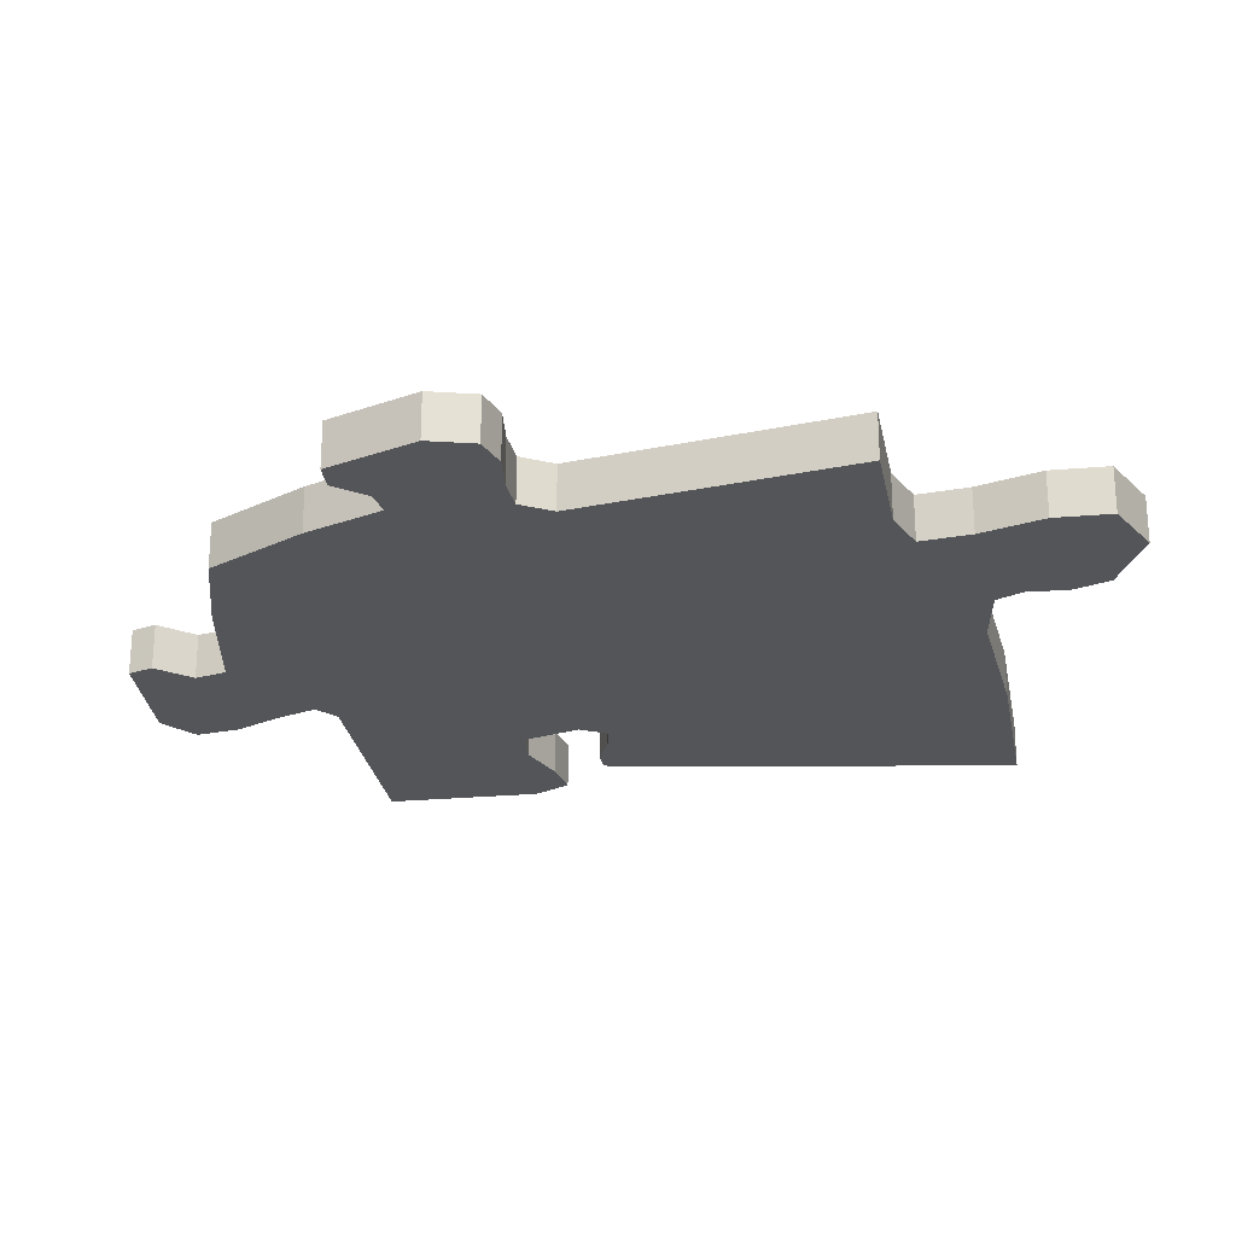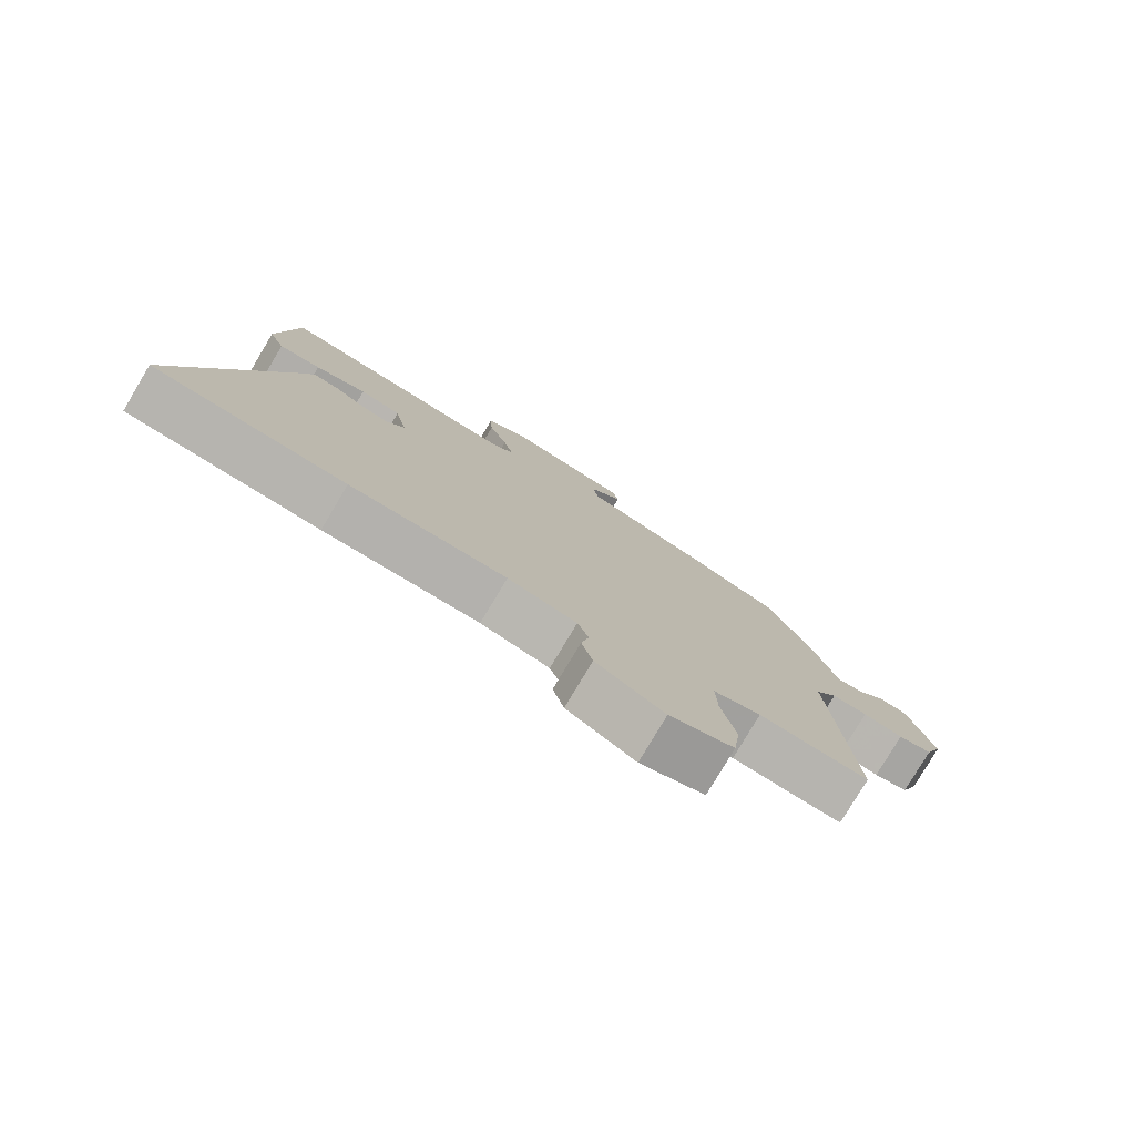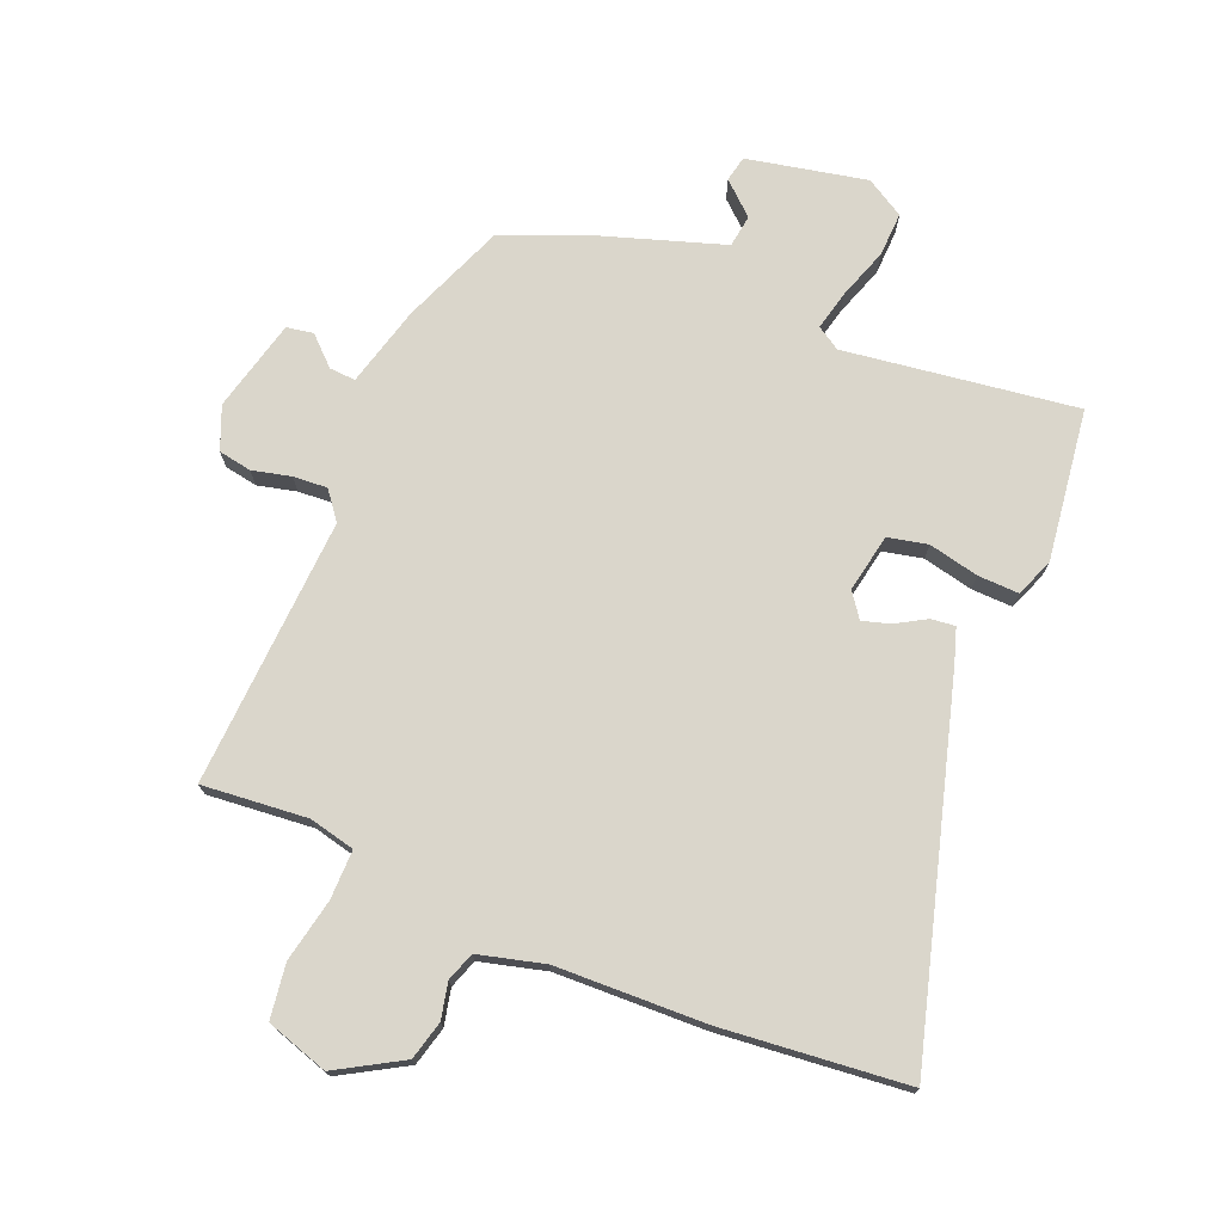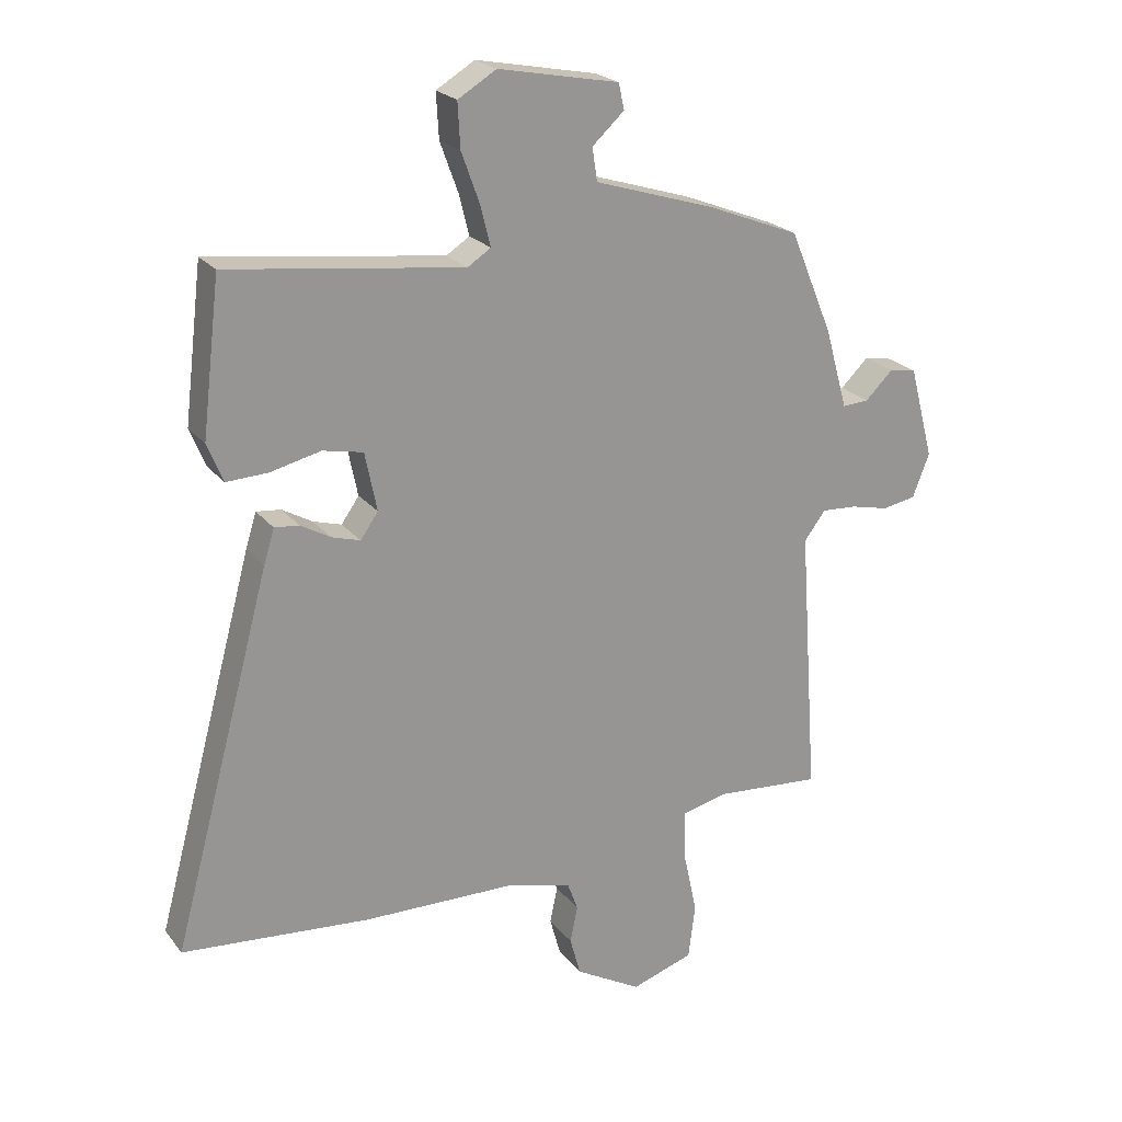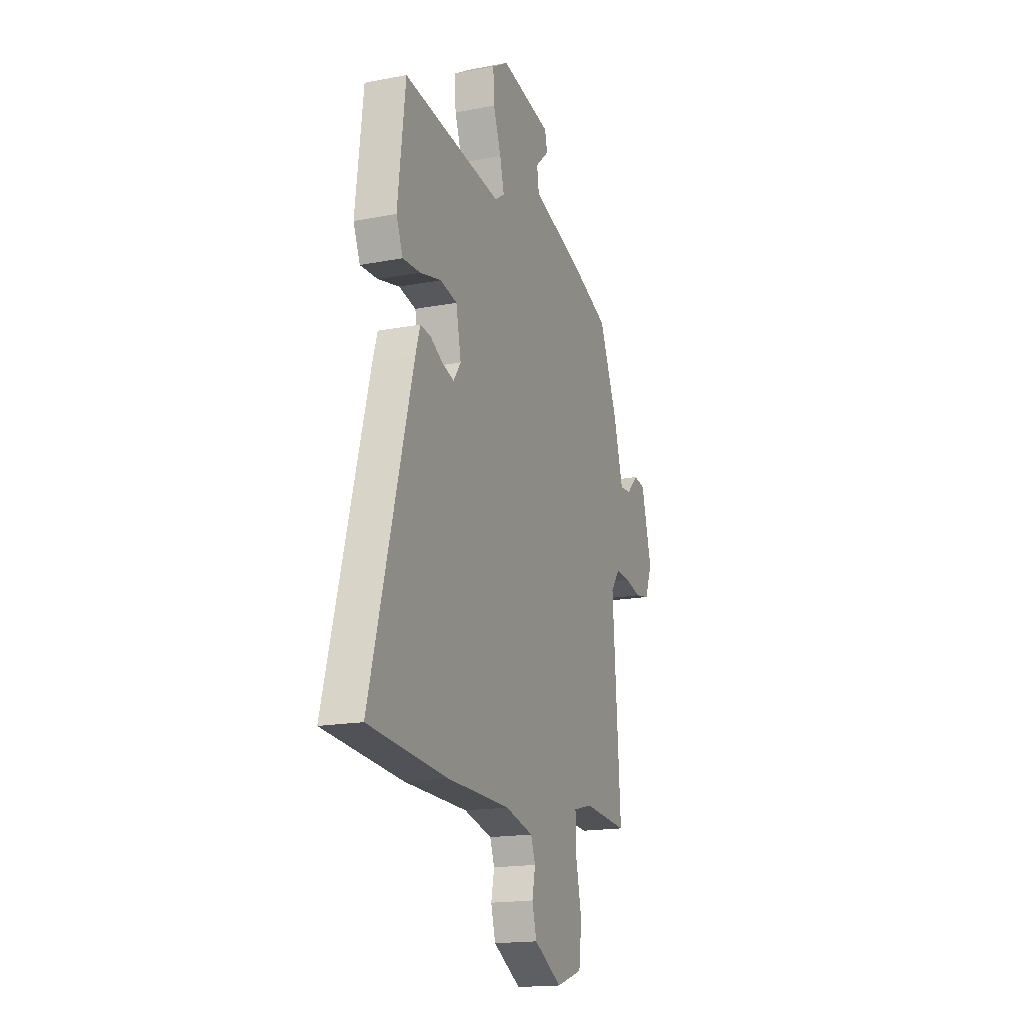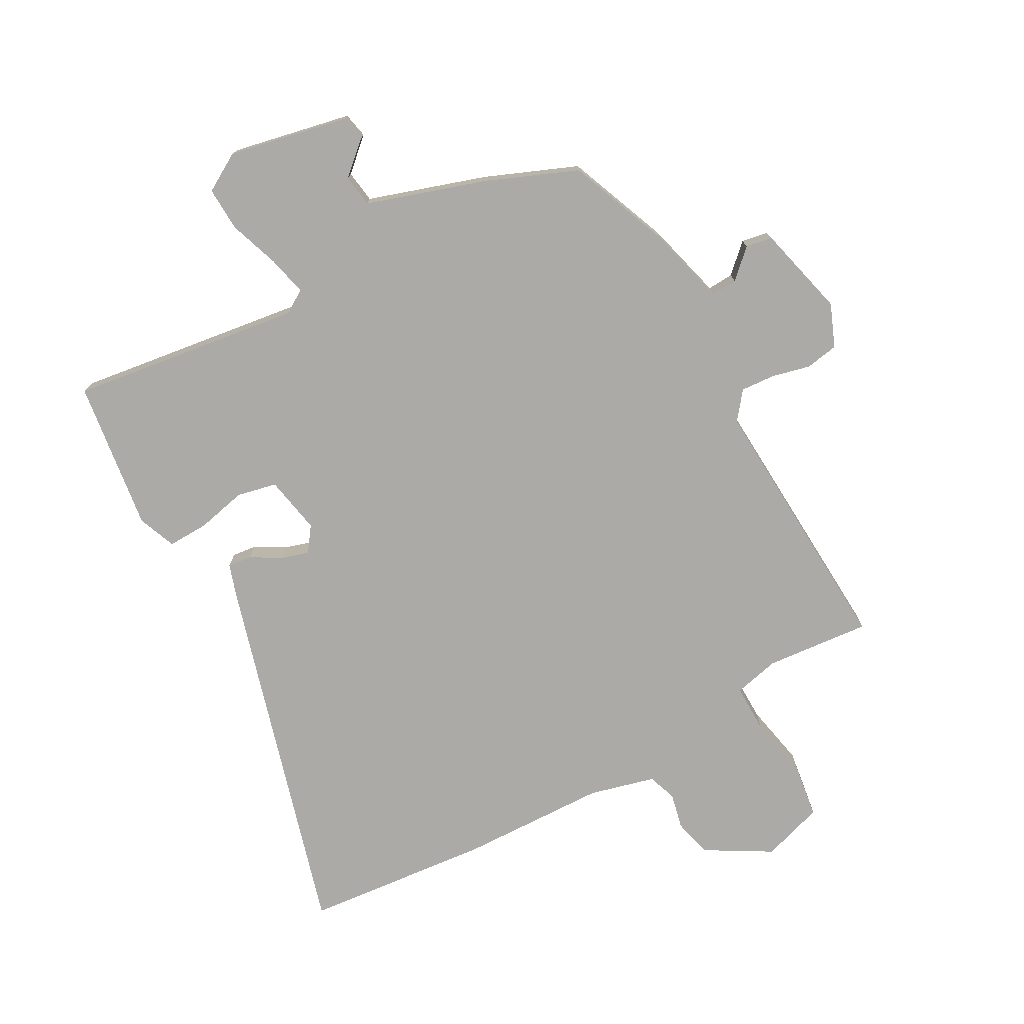
<metadata>
{"format":"obj","ext":"obj","renderer":"f3d","projection":"perspective","resolution":1024,"background":"white","views":[{"elev":-24.4,"azim":105.3,"up":"+Y"},{"elev":-78.9,"azim":-30.8,"up":"+Z"},{"elev":74.1,"azim":-158.4,"up":"+Y"},{"elev":22.3,"azim":-27.6,"up":"+Z"},{"elev":-17.1,"azim":-69.0,"up":"+Z"},{"elev":-75.8,"azim":28.0,"up":"+Y"}]}
</metadata>
<code>
v -0.318 0.07 -0.515
v -0.616 0.07 -0.49
v -0.458 0.07 0.097
v -0.441 0.07 0.152
v -0.402 0.07 0.148
v -0.354 0.07 0.121
v -0.309 0.07 0.108
v -0.281 0.07 0.148
v -0.3 0.07 0.241
v -0.364 0.07 0.254
v -0.444 0.07 0.235
v -0.51 0.07 0.232
v -0.535 0.07 0.293
v -0.506 0.07 0.536
v -0.133 0.07 0.49
v -0.096 0.07 0.514
v -0.112 0.07 0.578
v -0.141 0.07 0.658
v -0.145 0.07 0.729
v -0.084 0.07 0.766
v 0.108 0.07 0.729
v 0.117 0.07 0.688
v 0.066 0.07 0.641
v 0.074 0.07 0.589
v 0.264 0.07 0.53
v 0.412 0.07 0.472
v 0.48 0.07 0.309
v 0.516 0.07 0.181
v 0.558 0.07 0.184
v 0.602 0.07 0.227
v 0.645 0.07 0.22
v 0.684 0.07 0.073
v 0.657 0.07 0.004
v 0.604 0.07 -0.006
v 0.542 0.07 0.008
v 0.487 0.07 0.011
v 0.453 0.07 -0.034
v 0.483 0.07 -0.465
v 0.314 0.07 -0.452
v 0.241 0.07 -0.47
v 0.243 0.07 -0.549
v 0.265 0.07 -0.65
v 0.254 0.07 -0.737
v 0.155 0.07 -0.77
v 0.05 0.07 -0.711
v 0.033 0.07 -0.649
v 0.045 0.07 -0.591
v 0.028 0.07 -0.545
v -0.078 0.07 -0.519
v -0.318 0 -0.515
v -0.616 0 -0.49
v -0.458 0 0.097
v -0.441 0 0.152
v -0.402 0 0.148
v -0.354 0 0.121
v -0.309 0 0.108
v -0.281 0 0.148
v -0.3 0 0.241
v -0.364 0 0.254
v -0.444 0 0.235
v -0.51 0 0.232
v -0.535 0 0.293
v -0.506 0 0.536
v -0.133 0 0.49
v -0.096 0 0.514
v -0.112 0 0.578
v -0.141 0 0.658
v -0.145 0 0.729
v -0.084 0 0.766
v 0.108 0 0.729
v 0.117 0 0.688
v 0.066 0 0.641
v 0.074 0 0.589
v 0.264 0 0.53
v 0.412 0 0.472
v 0.48 0 0.309
v 0.516 0 0.181
v 0.558 0 0.184
v 0.602 0 0.227
v 0.645 0 0.22
v 0.684 0 0.073
v 0.657 0 0.004
v 0.604 0 -0.006
v 0.542 0 0.008
v 0.487 0 0.011
v 0.453 0 -0.034
v 0.483 0 -0.465
v 0.314 0 -0.452
v 0.241 0 -0.47
v 0.243 0 -0.549
v 0.265 0 -0.65
v 0.254 0 -0.737
v 0.155 0 -0.77
v 0.05 0 -0.711
v 0.033 0 -0.649
v 0.045 0 -0.591
v 0.028 0 -0.545
v -0.078 0 -0.519
f 45 46 47
f 44 45 47
f 43 44 47
f 42 43 47
f 41 42 47
f 40 41 47 48
f 37 38 39
f 37 39 40
f 33 34 35
f 32 33 35
f 31 32 35
f 30 31 35
f 29 30 35
f 28 29 35 36
f 28 36 37
f 27 28 37
f 26 27 37
f 25 26 37
f 24 25 37
f 21 22 23
f 20 21 23
f 19 20 23
f 18 19 23
f 17 18 23
f 16 17 23 24
f 40 48 49
f 37 40 49
f 24 37 49
f 16 24 49
f 15 16 49
f 13 14 15
f 12 13 15
f 11 12 15
f 10 11 15
f 4 5 6
f 3 4 6
f 2 3 6
f 1 2 6
f 49 1 6
f 49 6 7
f 9 10 15
f 8 9 15 49
f 7 8 49
f 96 95 94
f 96 94 93
f 96 93 92
f 96 92 91
f 96 91 90
f 97 96 90 89
f 88 87 86
f 89 88 86
f 84 83 82
f 84 82 81
f 84 81 80
f 84 80 79
f 84 79 78
f 85 84 78 77
f 86 85 77
f 86 77 76
f 86 76 75
f 86 75 74
f 86 74 73
f 72 71 70
f 72 70 69
f 72 69 68
f 72 68 67
f 72 67 66
f 73 72 66 65
f 98 97 89
f 98 89 86
f 98 86 73
f 98 73 65
f 98 65 64
f 64 63 62
f 64 62 61
f 64 61 60
f 64 60 59
f 55 54 53
f 55 53 52
f 55 52 51
f 55 51 50
f 55 50 98
f 56 55 98
f 64 59 58
f 98 64 58 57
f 98 57 56
f 1 50 51 2
f 2 51 52 3
f 3 52 53 4
f 4 53 54 5
f 5 54 55 6
f 6 55 56 7
f 7 56 57 8
f 8 57 58 9
f 9 58 59 10
f 10 59 60 11
f 11 60 61 12
f 12 61 62 13
f 13 62 63 14
f 14 63 64 15
f 15 64 65 16
f 16 65 66 17
f 17 66 67 18
f 18 67 68 19
f 19 68 69 20
f 20 69 70 21
f 21 70 71 22
f 22 71 72 23
f 23 72 73 24
f 24 73 74 25
f 25 74 75 26
f 26 75 76 27
f 27 76 77 28
f 28 77 78 29
f 29 78 79 30
f 30 79 80 31
f 31 80 81 32
f 32 81 82 33
f 33 82 83 34
f 34 83 84 35
f 35 84 85 36
f 36 85 86 37
f 37 86 87 38
f 38 87 88 39
f 39 88 89 40
f 40 89 90 41
f 41 90 91 42
f 42 91 92 43
f 43 92 93 44
f 44 93 94 45
f 45 94 95 46
f 46 95 96 47
f 47 96 97 48
f 48 97 98 49
f 49 98 50 1

</code>
